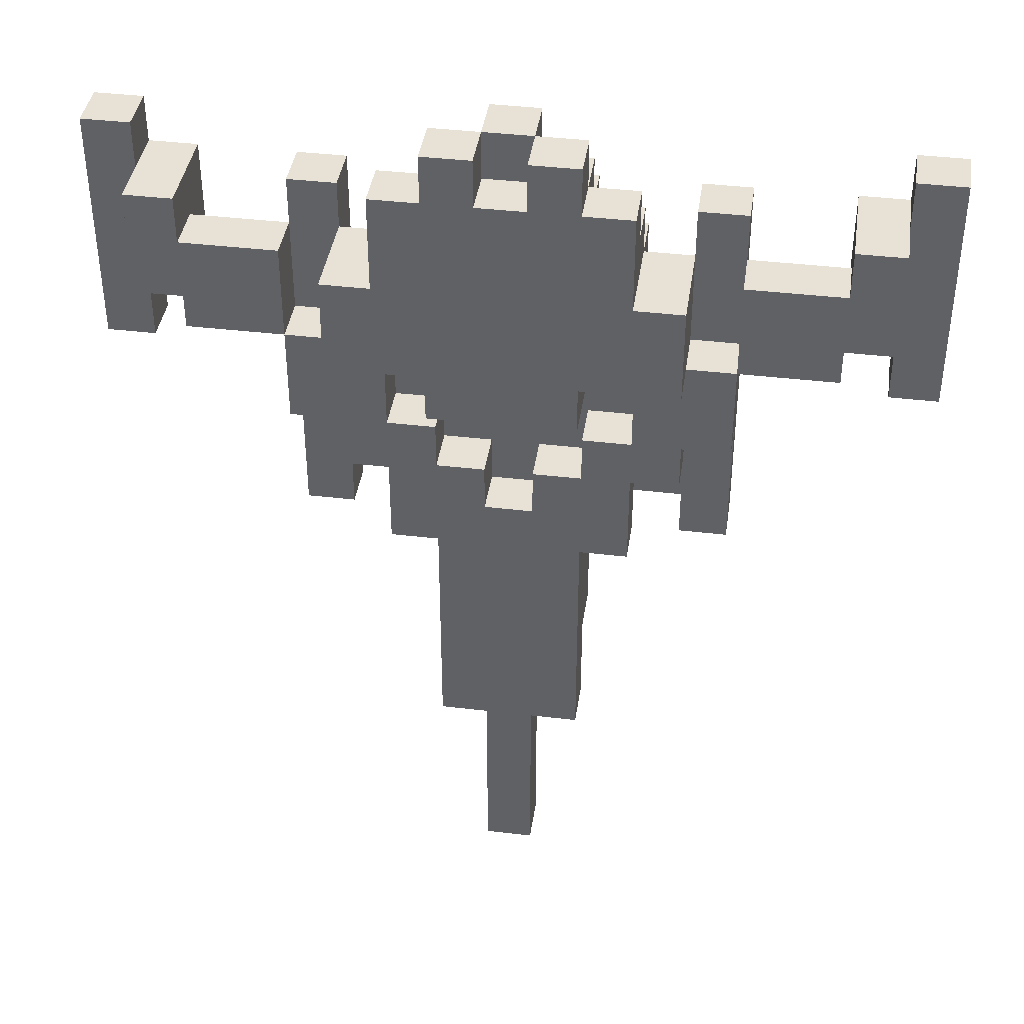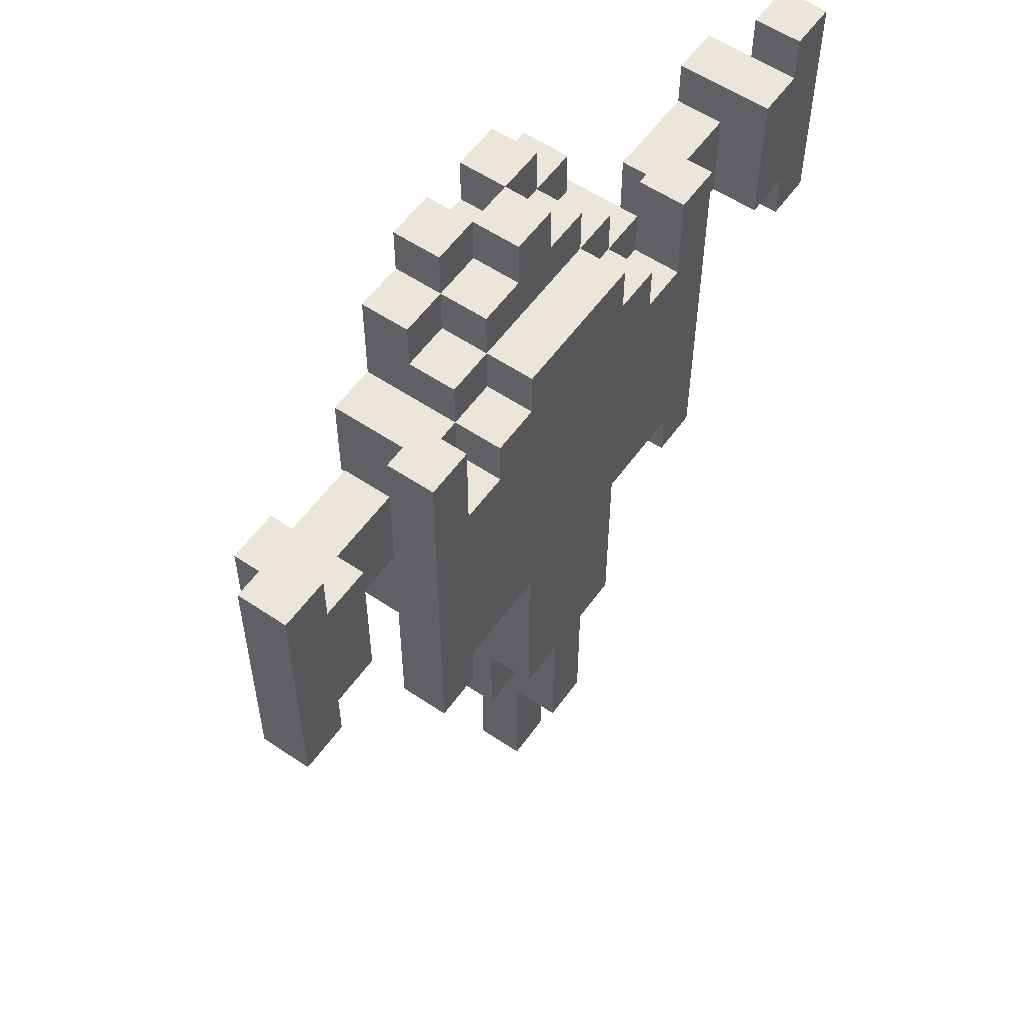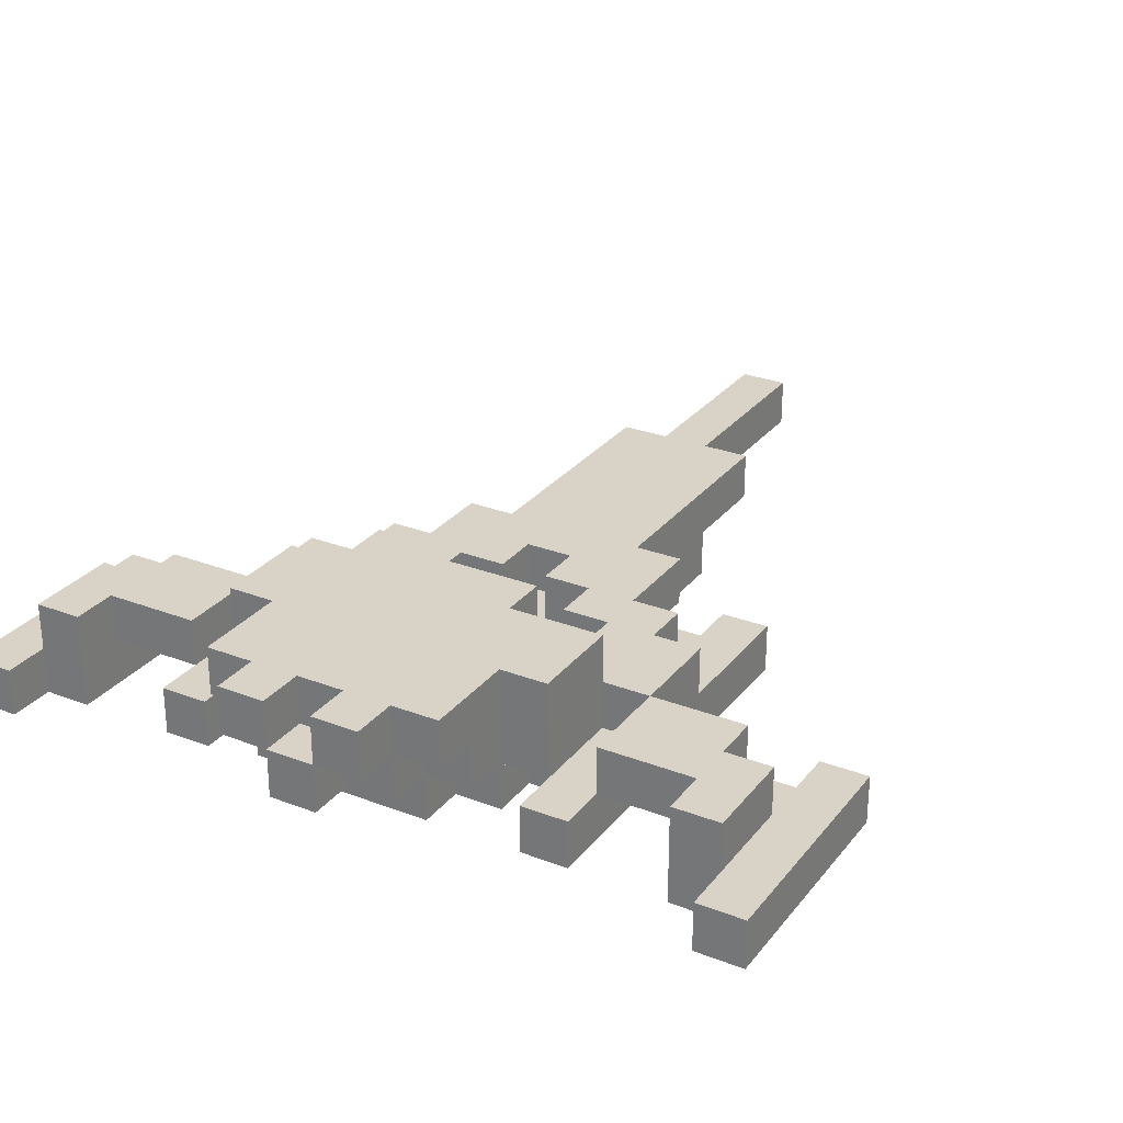
<metadata>
{"format":"obj","ext":"obj","renderer":"f3d","projection":"perspective","resolution":1024,"background":"white","views":[{"elev":40.4,"azim":-171.7,"up":"+Z"},{"elev":56.6,"azim":-54.8,"up":"+Z"},{"elev":28.2,"azim":30.2,"up":"+Y"}]}
</metadata>
<code>
g galagaBase
v -8 0 8
v -8 0 3
v -8 1 8
v -8 1 3
v -7 1 7
v -7 1 5
v -7 2 7
v -7 2 5
v -6 1 5
v -6 1 4
v -6 2 5
v -6 2 4
v -4 0 7
v -4 0 1
v -4 0 -1
v -4 1 7
v -4 1 6
v -4 1 4
v -4 1 2
v -4 1 1
v -4 1 -1
v -4 2 4
v -4 2 2
v -3 1 6
v -3 1 4
v -3 1 2
v -3 1 1
v -3 2 6
v -3 2 5
v -3 2 4
v -3 2 2
v -3 2 1
v -3 3 6
v -3 3 5
v -3 3 4
v -2 0 6
v -2 0 5
v -2 1 7
v -2 1 6
v -2 1 5
v -2 1 1
v -2 1 -0
v -2 1 -1
v -2 2 8
v -2 2 7
v -2 2 6
v -2 2 1
v -2 2 -1
v -2 3 8
v -2 3 6
v -1 0 7
v -1 0 6
v -1 0 -0
v -1 0 -4
v -1 1 8
v -1 1 7
v -1 1 6
v -1 1 4
v -1 1 3
v -1 1 -0
v -1 1 -1
v -1 1 -4
v -1 1 -6
v -1 2 9
v -1 2 8
v -1 2 7
v -1 2 -1
v -1 2 -6
v -1 3 9
v -1 3 8
v -1 3 4
v -1 3 3
v 0 0 -4
v 0 0 -7
v 0 1 9
v 0 1 8
v 0 1 -4
v 0 1 -6
v 0 1 -7
v 0 1 -10
v 0 2 9
v 0 2 8
v 0 2 -6
v 0 2 -10
v 1 1 1
v 1 1 -0
v 1 2 9
v 1 2 8
v 1 2 1
v 1 2 -0
v 1 3 9
v 1 3 8
v 2 1 2
v 2 1 1
v 2 2 2
v 2 2 1
v 3 1 4
v 3 1 2
v 3 2 4
v 3 2 2
v 4 0 7
v 4 0 5
v 4 0 -0
v 4 0 -1
v 4 1 7
v 4 1 6
v 4 1 5
v 4 1 -0
v 4 1 -1
v 5 1 6
v 5 1 4
v 5 2 6
v 5 2 4
v 7 0 7
v 7 0 4
v 7 1 6
v 7 1 4
v 7 2 7
v 7 2 6
v 8 0 8
v 8 0 7
v 8 0 4
v 8 0 3
v 8 1 8
v 8 1 7
v 8 1 4
v 8 1 3
v -7 0 8
v -7 0 7
v -7 0 4
v -7 0 3
v -7 1 8
v -7 1 7
v -7 1 4
v -7 1 3
v -6 0 7
v -6 0 4
v -6 1 6
v -6 1 4
v -6 2 7
v -6 2 6
v -4 1 6
v -4 1 4
v -4 2 6
v -4 2 4
v -3 0 7
v -3 0 5
v -3 0 -0
v -3 0 -1
v -3 1 7
v -3 1 6
v -3 1 5
v -3 1 -0
v -3 1 -1
v -2 1 4
v -2 1 2
v -2 2 4
v -2 2 2
v -1 1 2
v -1 1 1
v -1 2 2
v -1 2 1
v 0 1 1
v 0 1 -0
v 0 2 9
v 0 2 8
v 0 2 1
v 0 2 -0
v 0 3 9
v 0 3 8
v 1 0 -4
v 1 0 -7
v 1 1 9
v 1 1 8
v 1 1 -4
v 1 1 -6
v 1 1 -7
v 1 1 -10
v 1 2 9
v 1 2 8
v 1 2 -6
v 1 2 -10
v 2 0 7
v 2 0 6
v 2 0 -0
v 2 0 -4
v 2 1 8
v 2 1 7
v 2 1 6
v 2 1 4
v 2 1 3
v 2 1 -0
v 2 1 -1
v 2 1 -4
v 2 1 -6
v 2 2 9
v 2 2 8
v 2 2 7
v 2 2 -1
v 2 2 -6
v 2 3 9
v 2 3 8
v 2 3 4
v 2 3 3
v 3 0 6
v 3 0 5
v 3 1 7
v 3 1 6
v 3 1 5
v 3 1 1
v 3 1 -0
v 3 1 -1
v 3 2 8
v 3 2 7
v 3 2 6
v 3 2 1
v 3 2 -1
v 3 3 8
v 3 3 6
v 4 1 6
v 4 1 4
v 4 1 2
v 4 1 1
v 4 2 6
v 4 2 5
v 4 2 4
v 4 2 2
v 4 2 1
v 4 3 6
v 4 3 5
v 4 3 4
v 5 0 7
v 5 0 1
v 5 0 -1
v 5 1 7
v 5 1 6
v 5 1 4
v 5 1 2
v 5 1 1
v 5 1 -1
v 5 2 4
v 5 2 2
v 7 1 5
v 7 1 4
v 7 2 5
v 7 2 4
v 8 1 7
v 8 1 5
v 8 2 7
v 8 2 5
v 9 0 8
v 9 0 3
v 9 1 8
v 9 1 3
v -1 2 9
v -1 3 9
v 0 1 9
v 0 2 9
v 0 3 9
v 1 1 9
v 1 2 9
v 1 3 9
v 2 2 9
v 2 3 9
v -8 0 8
v -8 1 8
v -7 0 8
v -7 1 8
v -2 2 8
v -2 3 8
v -1 1 8
v -1 2 8
v -1 3 8
v 0 1 8
v 0 2 8
v 0 3 8
v 1 1 8
v 1 2 8
v 1 3 8
v 2 1 8
v 2 2 8
v 2 3 8
v 3 2 8
v 3 3 8
v 8 0 8
v 8 1 8
v 9 0 8
v 9 1 8
v -7 0 7
v -7 1 7
v -7 2 7
v -6 0 7
v -6 2 7
v -4 0 7
v -4 1 7
v -3 0 7
v -3 1 7
v -2 1 7
v -2 2 7
v -1 0 7
v -1 1 7
v -1 2 7
v 2 0 7
v 2 1 7
v 2 2 7
v 3 1 7
v 3 2 7
v 4 0 7
v 4 1 7
v 5 0 7
v 5 1 7
v 7 0 7
v 7 2 7
v 8 0 7
v 8 1 7
v 8 2 7
v -6 1 6
v -6 2 6
v -4 1 6
v -4 2 6
v -3 1 6
v -3 2 6
v -3 3 6
v -2 0 6
v -2 1 6
v -2 2 6
v -2 3 6
v -1 0 6
v -1 1 6
v 2 0 6
v 2 1 6
v 3 0 6
v 3 1 6
v 3 2 6
v 3 3 6
v 4 1 6
v 4 2 6
v 4 3 6
v 5 1 6
v 5 2 6
v 7 1 6
v 7 2 6
v -3 0 5
v -3 1 5
v -2 0 5
v -2 1 5
v 3 0 5
v 3 1 5
v 4 0 5
v 4 1 5
v -4 1 4
v -4 2 4
v -3 1 4
v -3 2 4
v 4 1 4
v 4 2 4
v 5 1 4
v 5 2 4
v -2 1 2
v -2 2 2
v -1 1 2
v -1 2 2
v 2 1 2
v 2 2 2
v 3 1 2
v 3 2 2
v -1 1 1
v -1 2 1
v 0 1 1
v 0 2 1
v 1 1 1
v 1 2 1
v 2 1 1
v 2 2 1
v 0 1 -0
v 0 2 -0
v 1 1 -0
v 1 2 -0
v -7 1 5
v -7 2 5
v -6 1 5
v -6 2 5
v 7 1 5
v 7 2 5
v 8 1 5
v 8 2 5
v -7 0 4
v -7 1 4
v -6 0 4
v -6 1 4
v -6 2 4
v -4 1 4
v -4 2 4
v -3 2 4
v -3 3 4
v -2 1 4
v -2 2 4
v -1 1 4
v -1 3 4
v 2 1 4
v 2 3 4
v 3 1 4
v 3 2 4
v 4 2 4
v 4 3 4
v 5 1 4
v 5 2 4
v 7 0 4
v 7 1 4
v 7 2 4
v 8 0 4
v 8 1 4
v -8 0 3
v -8 1 3
v -7 0 3
v -7 1 3
v -1 1 3
v -1 3 3
v 2 1 3
v 2 3 3
v 8 0 3
v 8 1 3
v 9 0 3
v 9 1 3
v -4 1 2
v -4 2 2
v -3 1 2
v -3 2 2
v 4 1 2
v 4 2 2
v 5 1 2
v 5 2 2
v -3 1 1
v -3 2 1
v -2 1 1
v -2 2 1
v 3 1 1
v 3 2 1
v 4 1 1
v 4 2 1
v -3 0 -0
v -3 1 -0
v -2 1 -0
v -1 0 -0
v -1 1 -0
v 2 0 -0
v 2 1 -0
v 3 1 -0
v 4 0 -0
v 4 1 -0
v -4 0 -1
v -4 1 -1
v -3 0 -1
v -3 1 -1
v -2 1 -1
v -2 2 -1
v -1 1 -1
v -1 2 -1
v 2 1 -1
v 2 2 -1
v 3 1 -1
v 3 2 -1
v 4 0 -1
v 4 1 -1
v 5 0 -1
v 5 1 -1
v -1 0 -4
v -1 1 -4
v 0 0 -4
v 0 1 -4
v 1 0 -4
v 1 1 -4
v 2 0 -4
v 2 1 -4
v -1 1 -6
v -1 2 -6
v 0 1 -6
v 0 2 -6
v 1 1 -6
v 1 2 -6
v 2 1 -6
v 2 2 -6
v 0 0 -7
v 0 1 -7
v 1 0 -7
v 1 1 -7
v 0 1 -10
v 0 2 -10
v 1 1 -10
v 1 2 -10
v -8 0 8
v -7 0 8
v 8 0 8
v 9 0 8
v -7 0 7
v -6 0 7
v -4 0 7
v -3 0 7
v -1 0 7
v 2 0 7
v 4 0 7
v 5 0 7
v 7 0 7
v 8 0 7
v -2 0 6
v -1 0 6
v 2 0 6
v 3 0 6
v -3 0 5
v -2 0 5
v 3 0 5
v 4 0 5
v -7 0 4
v -6 0 4
v 7 0 4
v 8 0 4
v -8 0 3
v -7 0 3
v 8 0 3
v 9 0 3
v -3 0 2
v -2 0 2
v 3 0 2
v 4 0 2
v -4 0 1
v -3 0 1
v -2 0 1
v -1 0 1
v 2 0 1
v 3 0 1
v 4 0 1
v 5 0 1
v -3 0 -0
v -1 0 -0
v 2 0 -0
v 4 0 -0
v -4 0 -1
v -3 0 -1
v 4 0 -1
v 5 0 -1
v -1 0 -4
v 0 0 -4
v 1 0 -4
v 2 0 -4
v 0 0 -7
v 1 0 -7
v 0 1 9
v 1 1 9
v -1 1 8
v 0 1 8
v 1 1 8
v 2 1 8
v -2 1 7
v -1 1 7
v 2 1 7
v 3 1 7
v -6 1 6
v -4 1 6
v -3 1 6
v -2 1 6
v -1 1 6
v 2 1 6
v 3 1 6
v 4 1 6
v 5 1 6
v 7 1 6
v -3 1 5
v -2 1 5
v 3 1 5
v 4 1 5
v -6 1 4
v -4 1 4
v 5 1 4
v 7 1 4
v -2 1 -0
v -1 1 -0
v 2 1 -0
v 3 1 -0
v -2 1 -1
v -1 1 -1
v 2 1 -1
v 3 1 -1
v -1 1 -4
v 0 1 -4
v 1 1 -4
v 2 1 -4
v -1 1 -6
v 0 1 -6
v 1 1 -6
v 2 1 -6
v 0 1 -7
v 1 1 -7
v 0 1 -10
v 1 1 -10
v -1 2 9
v 0 2 9
v 1 2 9
v 2 2 9
v -2 2 8
v -1 2 8
v 0 2 8
v 1 2 8
v 2 2 8
v 3 2 8
v -2 2 7
v -1 2 7
v 2 2 7
v 3 2 7
v -8 1 8
v -7 1 8
v 8 1 8
v 9 1 8
v -7 1 7
v -4 1 7
v -3 1 7
v 4 1 7
v 5 1 7
v 8 1 7
v -4 1 6
v -3 1 6
v 4 1 6
v 5 1 6
v -7 1 5
v -6 1 5
v 7 1 5
v 8 1 5
v -7 1 4
v -6 1 4
v -4 1 4
v -3 1 4
v -2 1 4
v -1 1 4
v 2 1 4
v 3 1 4
v 4 1 4
v 5 1 4
v 7 1 4
v 8 1 4
v -8 1 3
v -7 1 3
v -1 1 3
v 2 1 3
v 8 1 3
v 9 1 3
v -4 1 2
v -3 1 2
v -2 1 2
v -1 1 2
v 2 1 2
v 3 1 2
v 4 1 2
v 5 1 2
v -4 1 1
v -3 1 1
v -2 1 1
v -1 1 1
v 0 1 1
v 1 1 1
v 2 1 1
v 3 1 1
v 4 1 1
v 5 1 1
v -3 1 -0
v -2 1 -0
v 0 1 -0
v 1 1 -0
v 3 1 -0
v 4 1 -0
v -4 1 -1
v -3 1 -1
v 4 1 -1
v 5 1 -1
v 0 2 9
v 1 2 9
v 0 2 8
v 1 2 8
v -7 2 7
v -6 2 7
v 7 2 7
v 8 2 7
v -6 2 6
v -4 2 6
v 5 2 6
v 7 2 6
v -7 2 5
v -6 2 5
v 7 2 5
v 8 2 5
v -6 2 4
v -4 2 4
v -3 2 4
v -2 2 4
v 3 2 4
v 4 2 4
v 5 2 4
v 7 2 4
v -4 2 2
v -3 2 2
v -2 2 2
v -1 2 2
v 2 2 2
v 3 2 2
v 4 2 2
v 5 2 2
v -3 2 1
v -2 2 1
v -1 2 1
v 0 2 1
v 1 2 1
v 2 2 1
v 3 2 1
v 4 2 1
v 0 2 -0
v 1 2 -0
v -2 2 -1
v -1 2 -1
v 2 2 -1
v 3 2 -1
v -1 2 -6
v 0 2 -6
v 1 2 -6
v 2 2 -6
v 0 2 -10
v 1 2 -10
v -1 3 9
v 0 3 9
v 1 3 9
v 2 3 9
v -2 3 8
v -1 3 8
v 0 3 8
v 1 3 8
v 2 3 8
v 3 3 8
v -3 3 6
v -2 3 6
v -1 3 6
v 2 3 6
v 3 3 6
v 4 3 6
v -3 3 5
v -2 3 5
v 3 3 5
v 4 3 5
v -3 3 4
v -1 3 4
v 2 3 4
v 4 3 4
v -1 3 3
v 2 3 3
f 3 2 1
f 4 2 3
f 7 6 5
f 8 6 7
f 11 10 9
f 12 10 11
f 16 14 13
f 17 14 16
f 18 14 17
f 19 14 18
f 20 15 14
f 20 14 19
f 21 15 20
f 22 19 18
f 23 19 22
f 28 25 24
f 29 25 28
f 30 25 29
f 31 27 26
f 32 27 31
f 33 29 28
f 34 30 29
f 34 29 33
f 35 30 34
f 39 37 36
f 40 37 39
f 45 39 38
f 46 39 45
f 47 42 41
f 47 43 42
f 48 43 47
f 49 46 45
f 49 45 44
f 50 46 49
f 56 52 51
f 57 52 56
f 60 54 53
f 61 54 60
f 62 54 61
f 65 56 55
f 66 56 65
f 67 62 61
f 67 63 62
f 68 63 67
f 69 65 64
f 70 65 69
f 71 59 58
f 72 59 71
f 77 74 73
f 78 74 77
f 79 74 78
f 81 76 75
f 82 76 81
f 83 80 79
f 83 79 78
f 84 80 83
f 89 86 85
f 90 86 89
f 91 88 87
f 92 88 91
f 95 94 93
f 96 94 95
f 99 98 97
f 100 98 99
f 105 102 101
f 106 102 105
f 107 102 106
f 108 104 103
f 109 104 108
f 112 111 110
f 113 111 112
f 116 115 114
f 117 115 116
f 118 116 114
f 119 116 118
f 124 121 120
f 125 121 124
f 126 123 122
f 127 123 126
f 128 129 132
f 132 129 133
f 130 131 134
f 134 131 135
f 136 137 138
f 138 137 139
f 136 138 140
f 140 138 141
f 142 143 144
f 144 143 145
f 146 147 150
f 150 147 151
f 151 147 152
f 148 149 153
f 153 149 154
f 155 156 157
f 157 156 158
f 159 160 161
f 161 160 162
f 163 164 167
f 167 164 168
f 165 166 169
f 169 166 170
f 171 172 175
f 175 172 176
f 176 172 177
f 173 174 179
f 179 174 180
f 177 178 181
f 176 177 181
f 181 178 182
f 183 184 188
f 188 184 189
f 185 186 192
f 192 186 193
f 193 186 194
f 187 188 197
f 197 188 198
f 193 194 199
f 194 195 199
f 199 195 200
f 196 197 201
f 201 197 202
f 190 191 203
f 203 191 204
f 205 206 208
f 208 206 209
f 207 208 214
f 214 208 215
f 210 211 216
f 211 212 216
f 216 212 217
f 214 215 218
f 213 214 218
f 218 215 219
f 220 221 224
f 224 221 225
f 225 221 226
f 222 223 227
f 227 223 228
f 224 225 229
f 225 226 230
f 229 225 230
f 230 226 231
f 232 233 235
f 235 233 236
f 236 233 237
f 237 233 238
f 233 234 239
f 238 233 239
f 239 234 240
f 237 238 241
f 241 238 242
f 243 244 245
f 245 244 246
f 247 248 249
f 249 248 250
f 251 252 253
f 253 252 254
f 258 256 255
f 259 256 258
f 260 258 257
f 261 258 260
f 263 262 261
f 264 262 263
f 267 266 265
f 268 266 267
f 272 270 269
f 273 270 272
f 274 272 271
f 275 272 274
f 278 276 275
f 279 276 278
f 280 278 277
f 281 278 280
f 283 282 281
f 284 282 283
f 287 286 285
f 288 286 287
f 292 290 289
f 292 291 290
f 293 291 292
f 296 295 294
f 297 295 296
f 301 299 298
f 302 299 301
f 303 301 300
f 304 301 303
f 306 305 304
f 307 305 306
f 310 309 308
f 311 309 310
f 314 313 312
f 315 313 314
f 316 313 315
f 319 318 317
f 320 318 319
f 325 322 321
f 326 323 322
f 326 322 325
f 327 323 326
f 328 325 324
f 329 325 328
f 332 331 330
f 333 331 332
f 336 334 333
f 337 335 334
f 337 334 336
f 338 335 337
f 341 340 339
f 342 340 341
f 345 344 343
f 346 344 345
f 349 348 347
f 350 348 349
f 353 352 351
f 354 352 353
f 357 356 355
f 358 356 357
f 361 360 359
f 362 360 361
f 365 364 363
f 366 364 365
f 369 368 367
f 370 368 369
f 373 372 371
f 374 372 373
f 377 376 375
f 378 376 377
f 379 380 381
f 381 380 382
f 383 384 385
f 385 384 386
f 387 388 389
f 389 388 390
f 390 391 392
f 392 391 393
f 394 395 397
f 396 397 398
f 397 395 399
f 398 397 399
f 400 401 402
f 402 401 403
f 403 401 404
f 404 401 405
f 406 407 409
f 409 407 410
f 408 409 411
f 411 409 412
f 413 414 415
f 415 414 416
f 417 418 419
f 419 418 420
f 421 422 423
f 423 422 424
f 425 426 427
f 427 426 428
f 429 430 431
f 431 430 432
f 433 434 435
f 435 434 436
f 437 438 439
f 439 438 440
f 441 442 443
f 441 443 444
f 444 443 445
f 446 447 448
f 446 448 449
f 449 448 450
f 451 452 453
f 453 452 454
f 455 456 457
f 457 456 458
f 459 460 461
f 461 460 462
f 463 464 465
f 465 464 466
f 467 468 469
f 469 468 470
f 471 472 473
f 473 472 474
f 475 476 477
f 477 476 478
f 479 480 481
f 481 480 482
f 483 484 485
f 485 484 486
f 487 488 489
f 489 488 490
f 495 492 491
f 504 494 493
f 506 500 499
f 507 500 506
f 509 498 497
f 510 508 507
f 510 506 505
f 510 507 506
f 511 508 510
f 512 502 501
f 513 495 491
f 513 496 495
f 514 496 513
f 515 504 503
f 516 494 504
f 516 504 515
f 517 513 491
f 518 513 517
f 519 494 516
f 520 494 519
f 521 511 510
f 521 512 511
f 521 509 497
f 521 510 509
f 522 512 521
f 523 512 522
f 524 502 512
f 524 512 523
f 525 521 497
f 525 522 521
f 526 522 525
f 527 523 522
f 527 522 526
f 528 523 527
f 529 523 528
f 530 524 523
f 530 523 529
f 531 502 524
f 531 524 530
f 532 502 531
f 533 526 525
f 533 527 526
f 533 528 527
f 534 529 528
f 534 528 533
f 535 530 529
f 535 529 534
f 535 531 530
f 536 532 531
f 536 531 535
f 537 533 525
f 538 533 537
f 539 532 536
f 540 532 539
f 541 535 534
f 542 535 541
f 543 535 542
f 544 535 543
f 545 543 542
f 546 543 545
f 550 548 547
f 551 548 550
f 554 550 549
f 554 552 551
f 554 551 550
f 555 552 554
f 560 554 553
f 561 554 560
f 562 556 555
f 563 556 562
f 567 560 559
f 568 560 567
f 569 564 563
f 570 564 569
f 571 558 557
f 572 558 571
f 573 566 565
f 574 566 573
f 579 576 575
f 580 576 579
f 581 578 577
f 582 578 581
f 587 584 583
f 588 584 587
f 589 586 585
f 590 586 589
f 593 592 591
f 594 592 593
f 600 596 595
f 601 596 600
f 602 598 597
f 603 598 602
f 605 600 599
f 606 600 605
f 607 604 603
f 608 604 607
f 609 610 613
f 611 612 618
f 614 615 619
f 619 615 620
f 616 617 621
f 621 617 622
f 609 613 623
f 618 612 626
f 623 624 627
f 609 623 627
f 627 624 628
f 619 620 629
f 629 620 630
f 621 622 635
f 635 622 636
f 625 626 637
f 626 612 638
f 637 626 638
f 609 627 639
f 639 627 640
f 631 632 641
f 633 634 642
f 638 612 643
f 643 612 644
f 641 642 647
f 631 641 647
f 647 642 648
f 642 634 649
f 648 642 649
f 649 634 650
f 645 646 653
f 653 646 654
f 648 649 656
f 656 649 657
f 657 649 658
f 658 649 659
f 651 652 661
f 661 652 662
f 654 655 663
f 653 654 663
f 663 655 664
f 657 658 665
f 665 658 666
f 660 661 667
f 661 662 668
f 667 661 668
f 653 663 669
f 669 663 670
f 668 662 671
f 671 662 672
f 673 674 675
f 675 674 676
f 677 678 681
f 679 680 684
f 681 682 685
f 677 681 685
f 685 682 686
f 683 684 687
f 684 680 687
f 687 680 688
f 686 682 689
f 689 682 690
f 683 687 695
f 695 687 696
f 690 691 697
f 691 692 697
f 697 692 698
f 698 692 699
f 693 694 702
f 694 695 702
f 702 695 703
f 703 695 704
f 699 700 705
f 698 699 705
f 705 700 706
f 706 700 707
f 702 703 710
f 701 702 710
f 710 703 711
f 711 703 712
f 707 708 713
f 706 707 713
f 710 711 714
f 709 710 714
f 706 713 715
f 713 714 715
f 715 714 716
f 714 711 717
f 716 714 717
f 717 711 718
f 716 717 719
f 719 717 720
f 720 717 721
f 721 717 722
f 720 721 723
f 723 721 724
f 725 726 730
f 730 726 731
f 727 728 732
f 732 728 733
f 729 730 736
f 730 731 737
f 731 732 737
f 736 730 737
f 732 733 737
f 733 734 738
f 737 733 738
f 738 734 739
f 735 736 741
f 736 737 742
f 741 736 742
f 737 738 742
f 738 739 742
f 739 740 743
f 742 739 743
f 743 740 744
f 741 742 745
f 742 743 745
f 743 744 745
f 745 744 746
f 746 744 747
f 747 744 748
f 746 747 749
f 749 747 750

</code>
